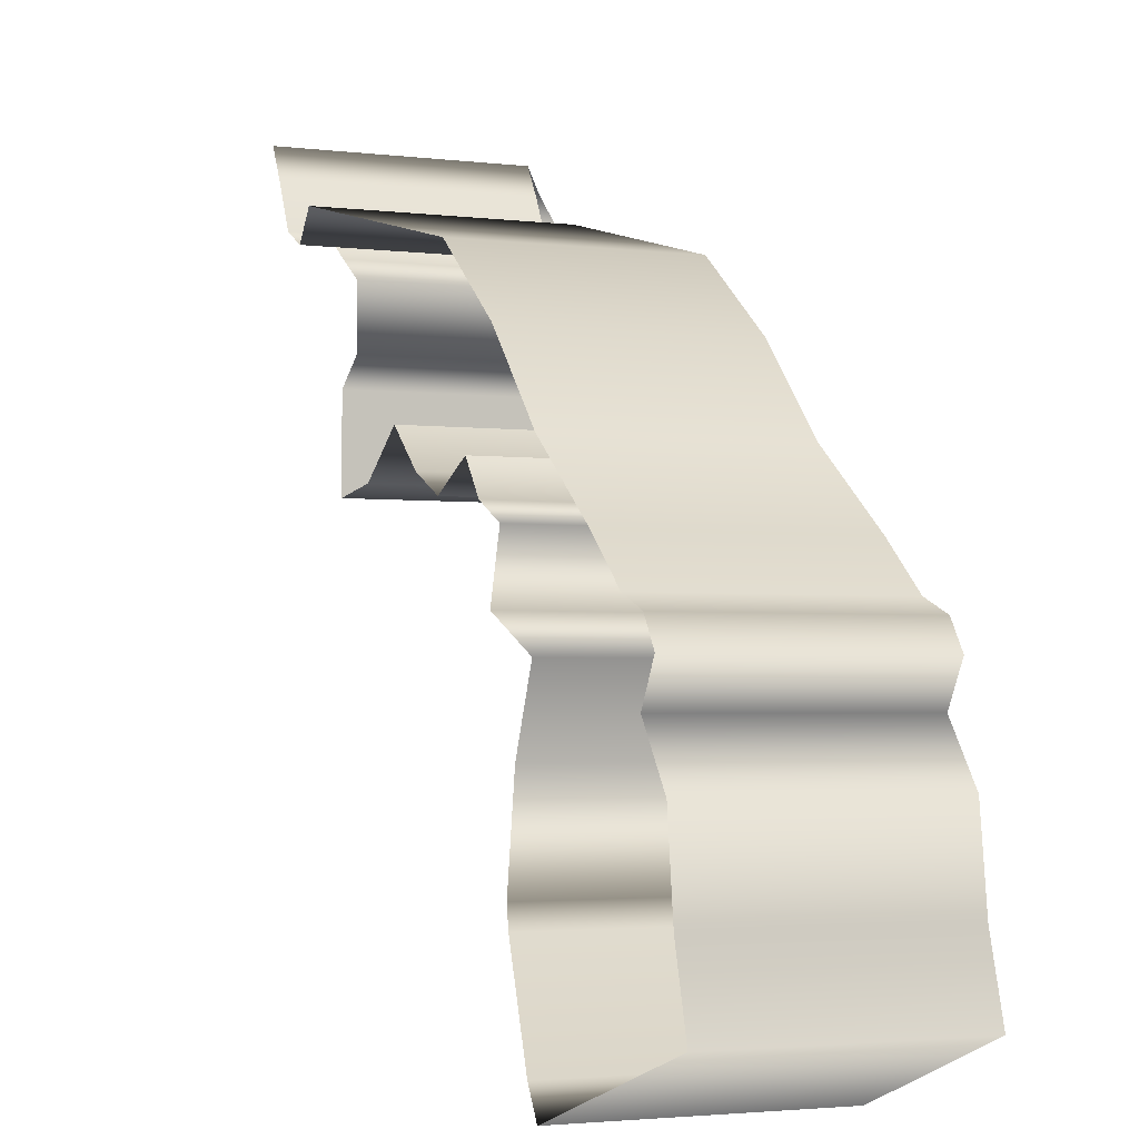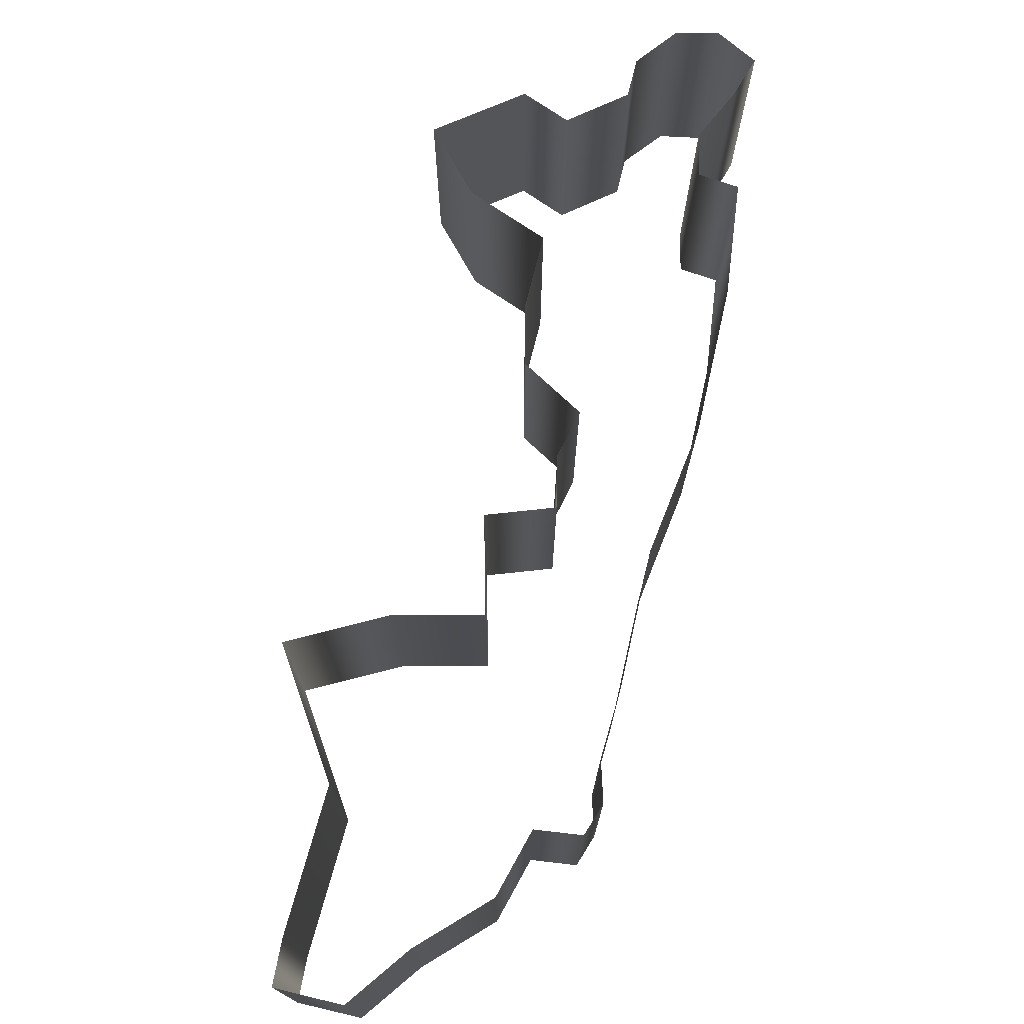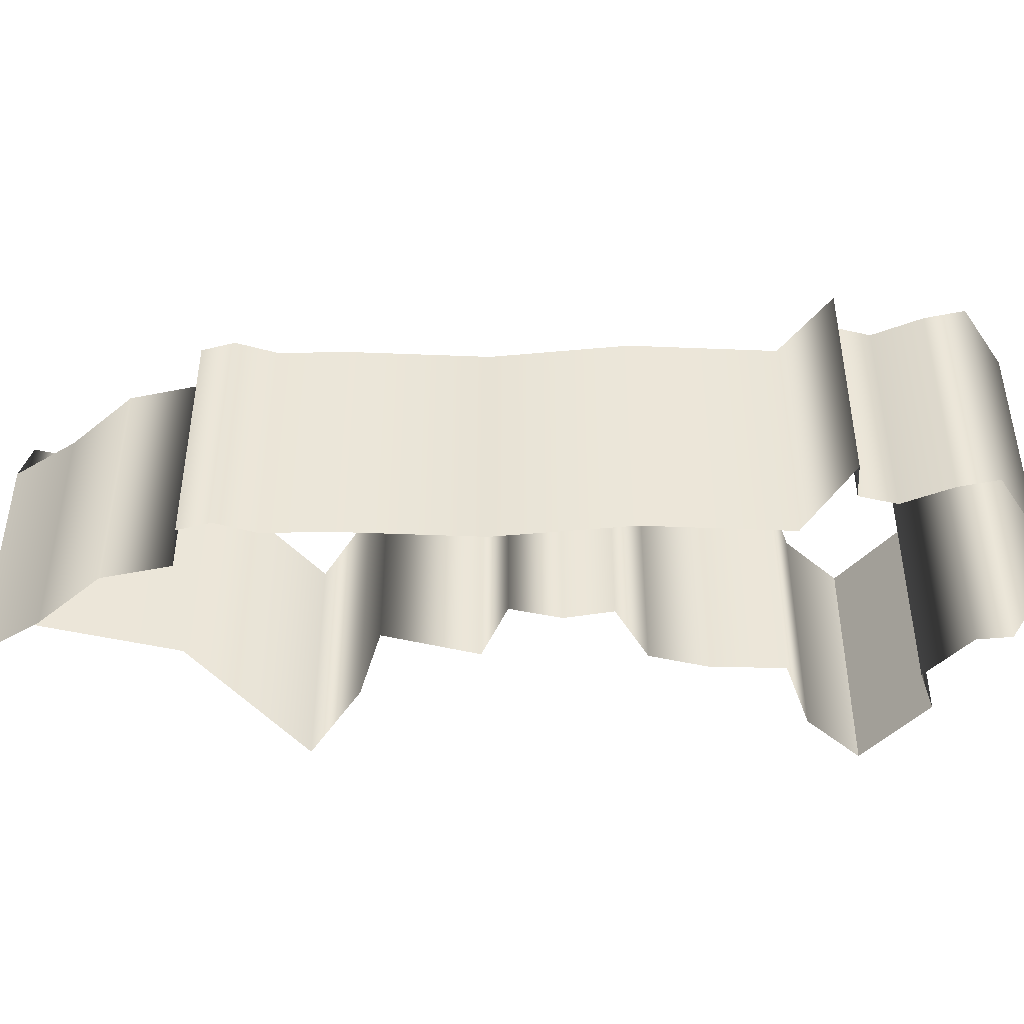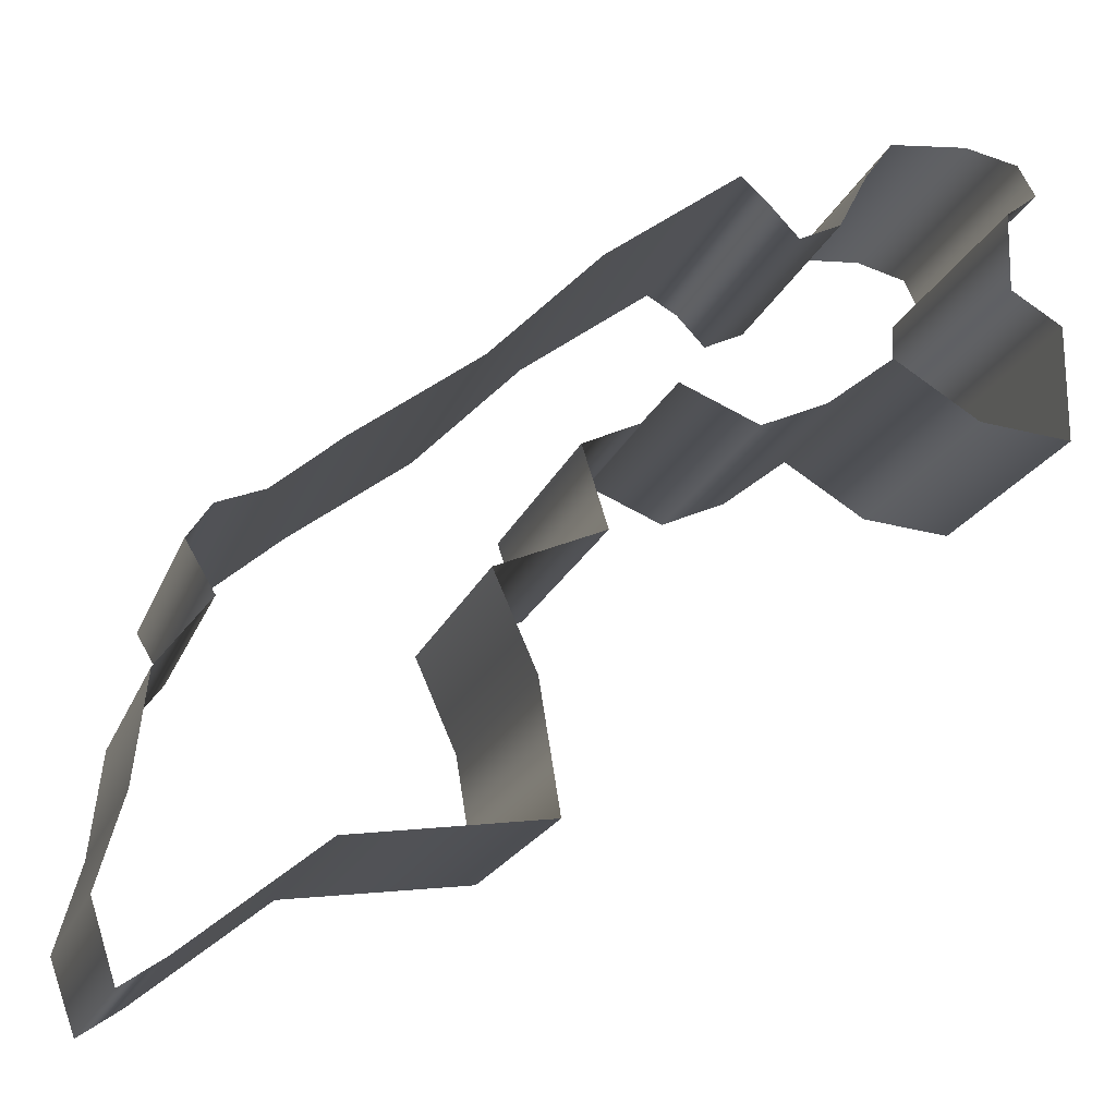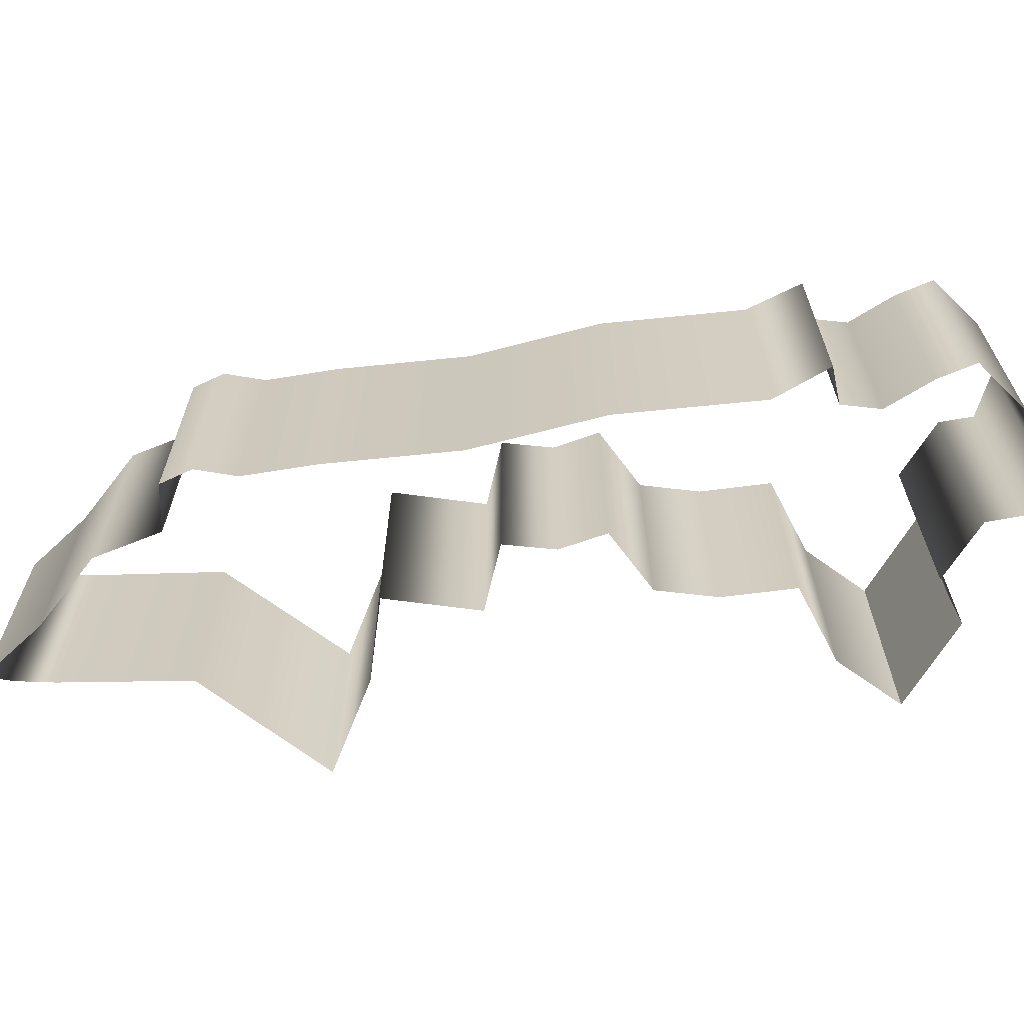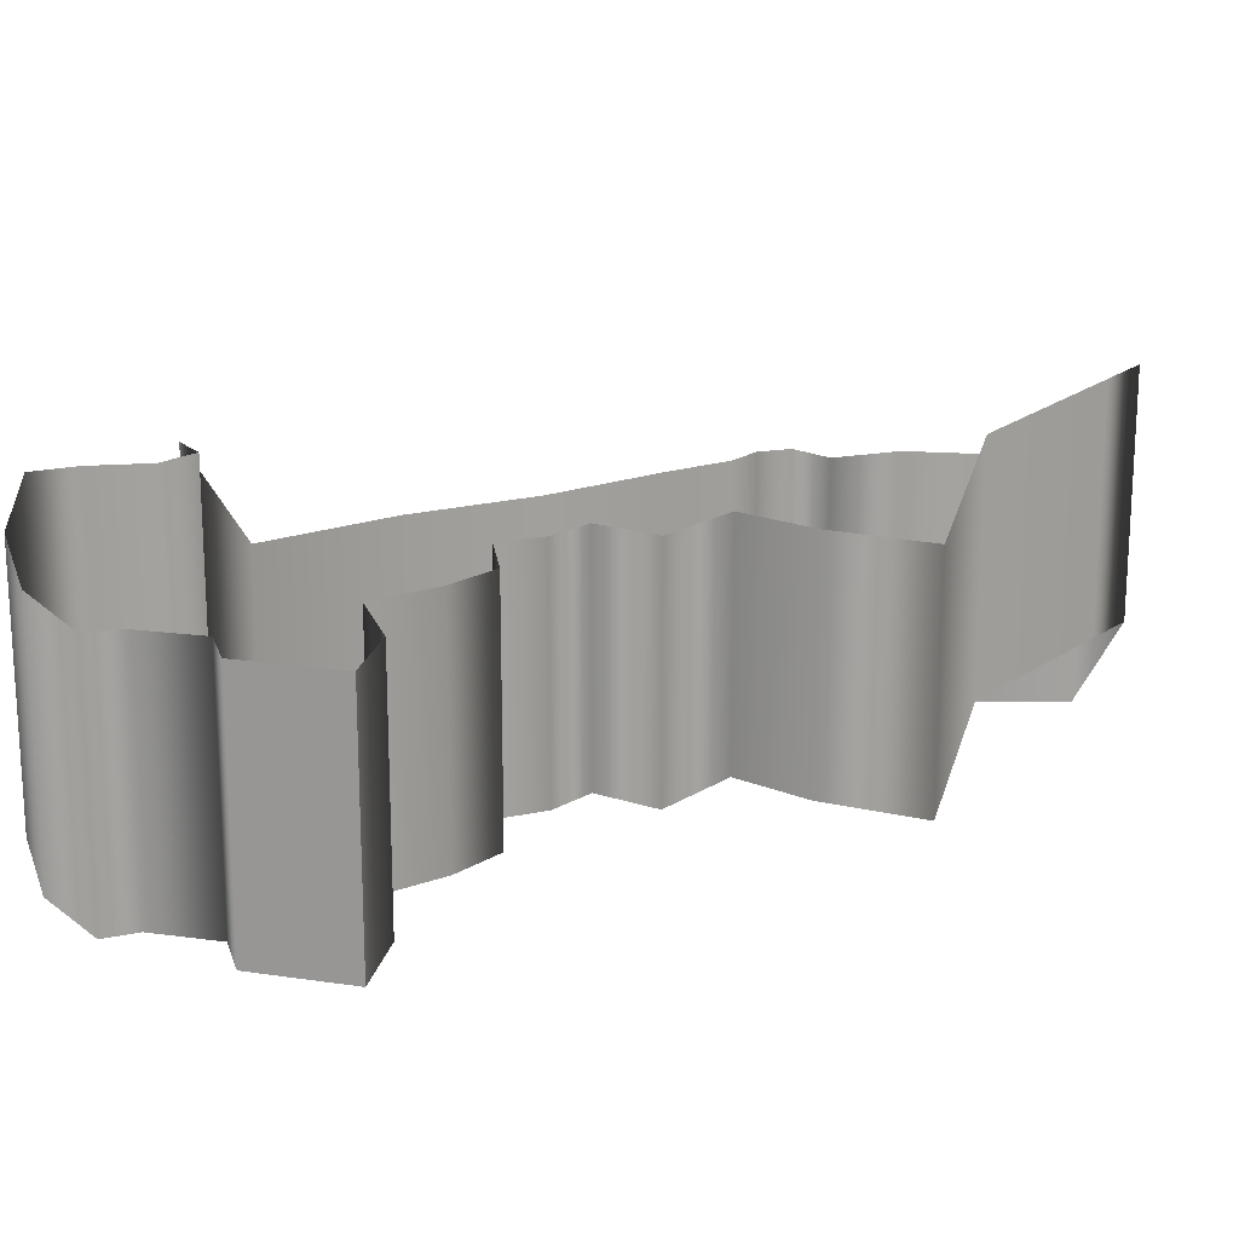
<metadata>
{"format":"obj","ext":"obj","renderer":"f3d","projection":"perspective","resolution":1024,"background":"white","views":[{"elev":-2.8,"azim":-112.1,"up":"+Z"},{"elev":74.3,"azim":-113.8,"up":"+Y"},{"elev":-43.8,"azim":-39.2,"up":"+Y"},{"elev":-19.0,"azim":-16.6,"up":"+Z"},{"elev":-65.3,"azim":-30.6,"up":"+Y"},{"elev":17.5,"azim":105.8,"up":"+Y"}]}
</metadata>
<code>
g
v 90.02 59.59 44.51
v 90.02 45.59 44.51
v 85.4 59.59 44.96
v 85.4 45.59 44.96
v 81.12 59.59 47.64
v 81.12 45.59 47.64
v 77.73 59.59 44.99
v 77.73 45.59 44.99
v 74.42 59.59 43.53
v 74.42 45.59 43.53
v 70.52 59.59 45.18
v 70.52 45.59 45.18
v 68.68 59.59 42.97
v 68.68 45.59 42.97
v 65.9 59.59 41.68
v 65.9 45.59 41.68
v 67.15 59.59 37.77
v 67.15 45.59 37.77
v 61.84 59.59 35.53
v 61.84 45.59 35.53
v 63.93 59.59 30.82
v 63.93 45.59 30.82
v 64.96 59.59 24.61
v 64.96 45.59 24.61
v 56.05 62.9 24.03
v 56.05 48.9 24.03
v 49.45 64.61 18.87
v 49.45 50.61 18.87
v 47.32 65.03 17.45
v 47.32 51.03 17.45
v 45.46 59.59 20.2
v 45.46 45.59 20.2
v 46.74 59.59 24.59
v 46.74 45.59 24.59
v 47.4 59.59 29.79
v 47.4 45.59 29.79
v 49.92 59.59 33.11
v 49.92 45.59 33.11
v 48.51 59.59 35.5
v 48.51 45.59 35.5
v 49.66 59.59 37.18
v 49.66 45.59 37.18
v 51.95 59.59 38.07
v 51.95 45.59 38.07
v 55.27 59.59 40.84
v 55.27 45.59 40.84
v 61.49 59.59 45.44
v 61.49 45.59 45.44
v 67 59.59 51.04
v 67 45.59 51.04
v 73.78 59.59 56.04
v 73.78 45.59 56.04
v 77.37 65.25 57.8
v 77.37 51.25 57.8
v 78.93 65.25 56.12
v 78.93 51.25 56.12
v 81.12 65.21 57.13
v 81.12 51.21 57.13
v 82.63 65.25 60.04
v 82.63 51.25 60.04
v 84.05 65.19 62.02
v 84.05 51.19 62.02
v 87.27 63.38 61.43
v 87.27 49.38 61.43
v 89.12 61.51 59.76
v 89.12 47.51 59.76
v 89.14 59.82 57.28
v 89.14 45.82 57.28
v 87.46 59.59 55.96
v 87.46 45.59 55.96
v 87.4 59.59 51.96
v 87.4 45.59 51.96
v 89.98 59.59 50.38
v 89.98 45.59 50.38
v 90.02 59.59 44.51
v 90.02 45.59 44.51
g _0
f 1 2 3
f 4 3 2
f 3 4 5
f 6 5 4
f 5 6 7
f 8 7 6
f 7 8 9
f 10 9 8
f 9 10 11
f 12 11 10
f 11 12 13
f 14 13 12
f 13 14 15
f 16 15 14
f 15 16 17
f 18 17 16
f 17 18 19
f 20 19 18
f 19 20 21
f 22 21 20
f 21 22 23
f 24 23 22
f 23 24 25
f 26 25 24
f 25 26 27
f 28 27 26
f 27 28 29
f 30 29 28
f 29 30 31
f 32 31 30
f 31 32 33
f 34 33 32
f 33 34 35
f 36 35 34
f 35 36 37
f 38 37 36
f 37 38 39
f 40 39 38
f 39 40 41
f 42 41 40
f 41 42 43
f 44 43 42
f 43 44 45
f 46 45 44
f 45 46 47
f 48 47 46
f 47 48 49
f 50 49 48
f 49 50 51
f 52 51 50
f 51 52 53
f 54 53 52
f 53 54 55
f 56 55 54
f 55 56 57
f 58 57 56
f 57 58 59
f 60 59 58
f 59 60 61
f 62 61 60
f 61 62 63
f 64 63 62
f 63 64 65
f 66 65 64
f 65 66 67
f 68 67 66
f 67 68 69
f 70 69 68
f 69 70 71
f 72 71 70
f 71 72 73
f 74 73 72
f 73 74 75
f 76 75 74

</code>
